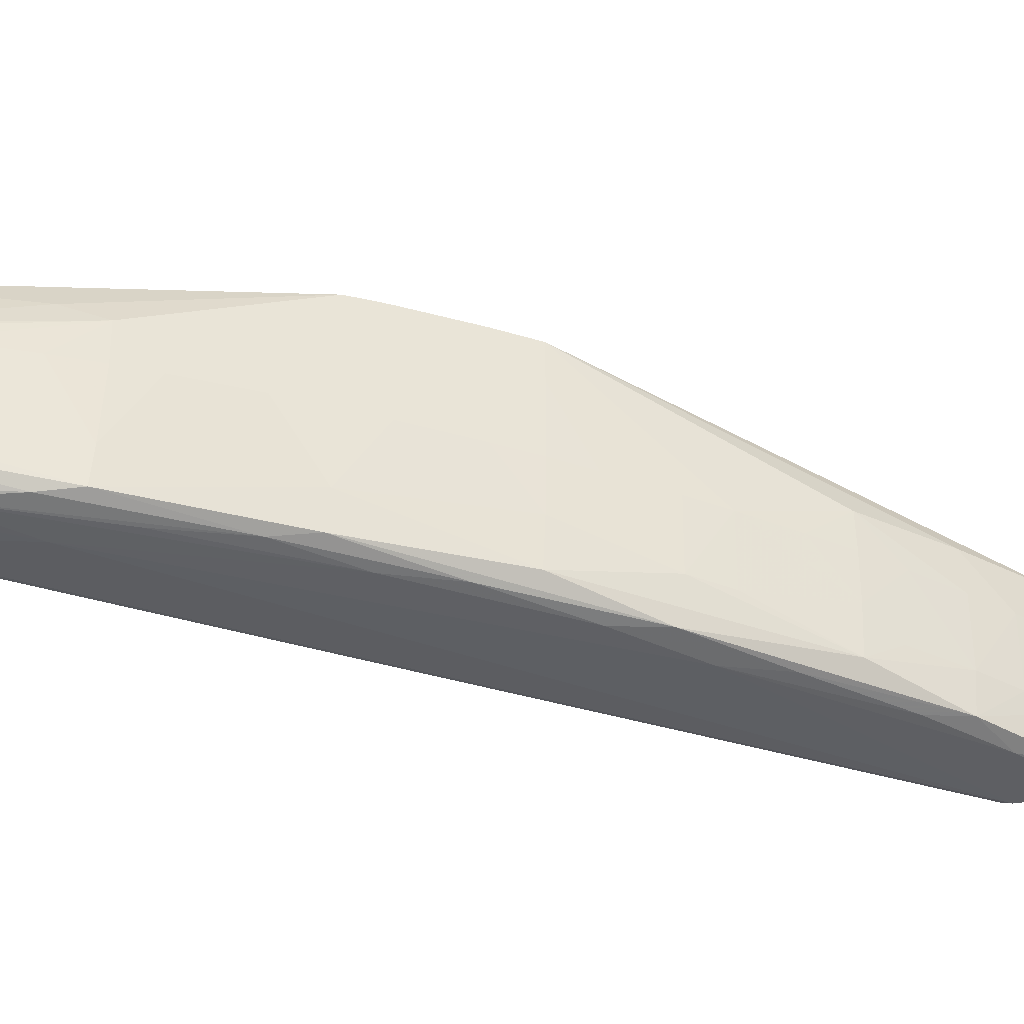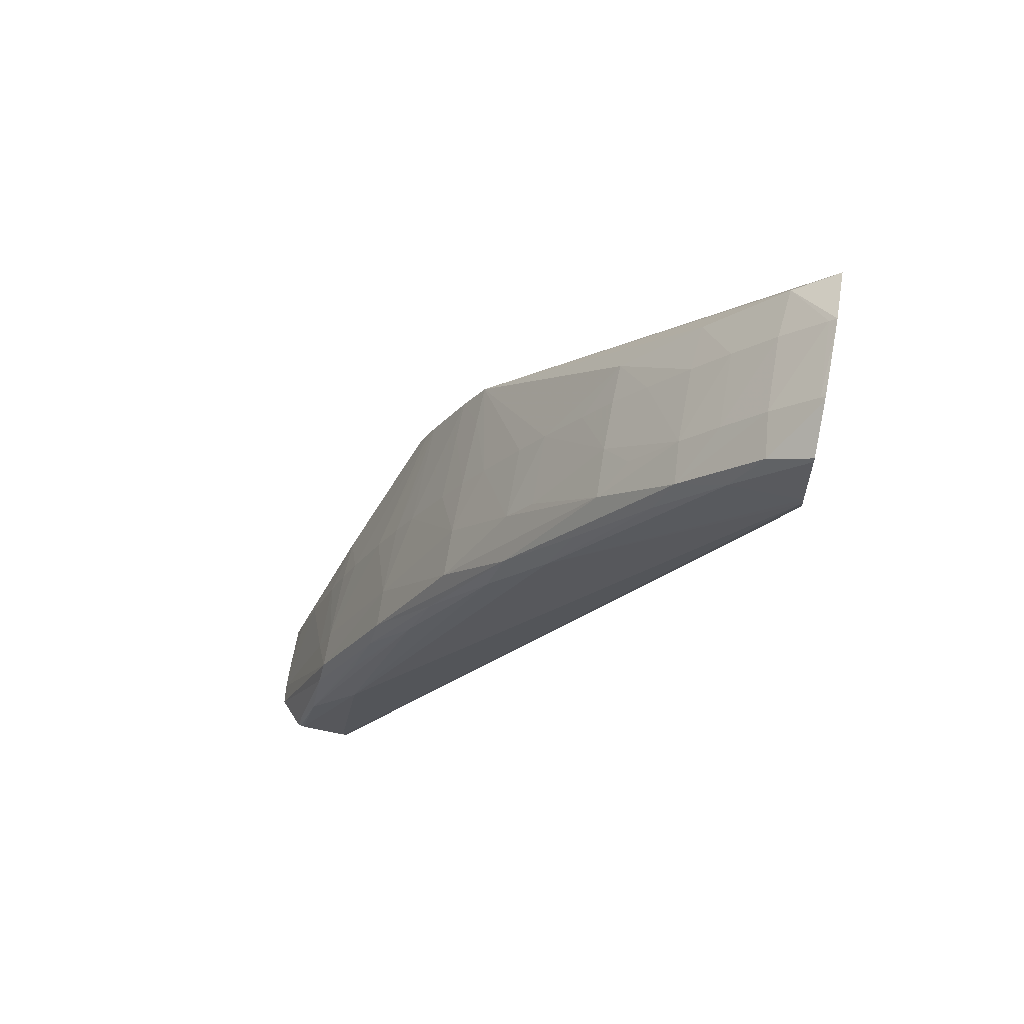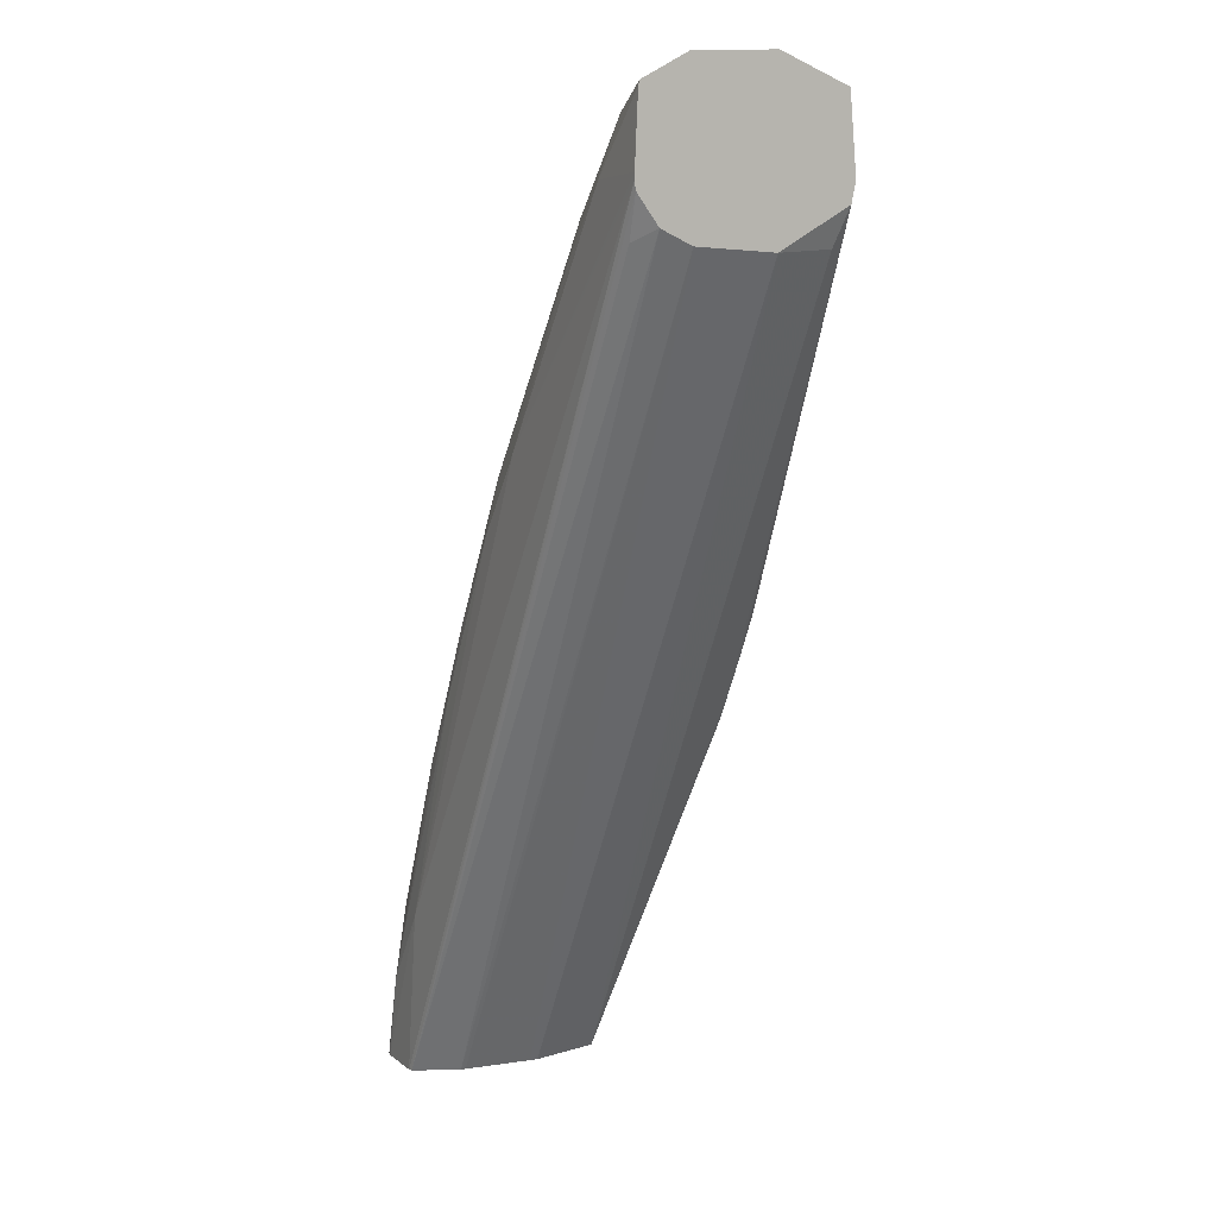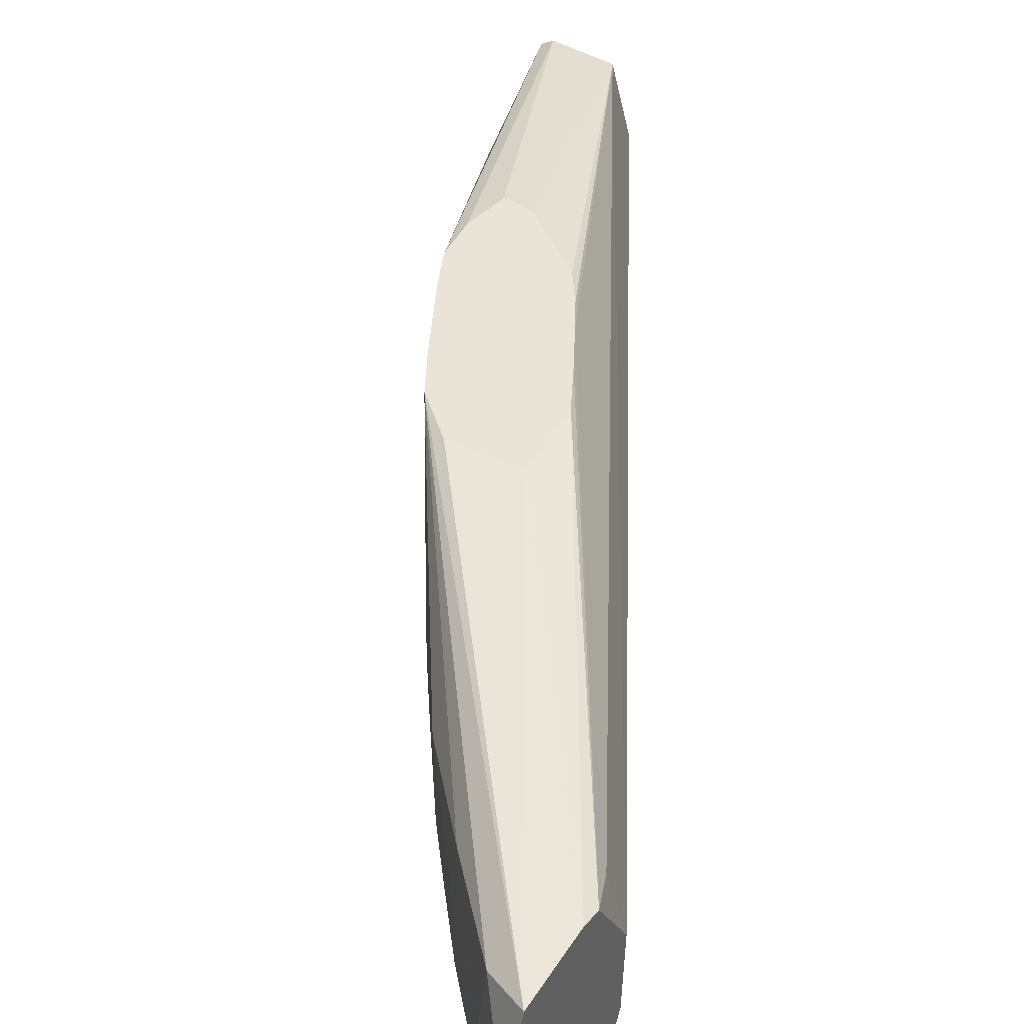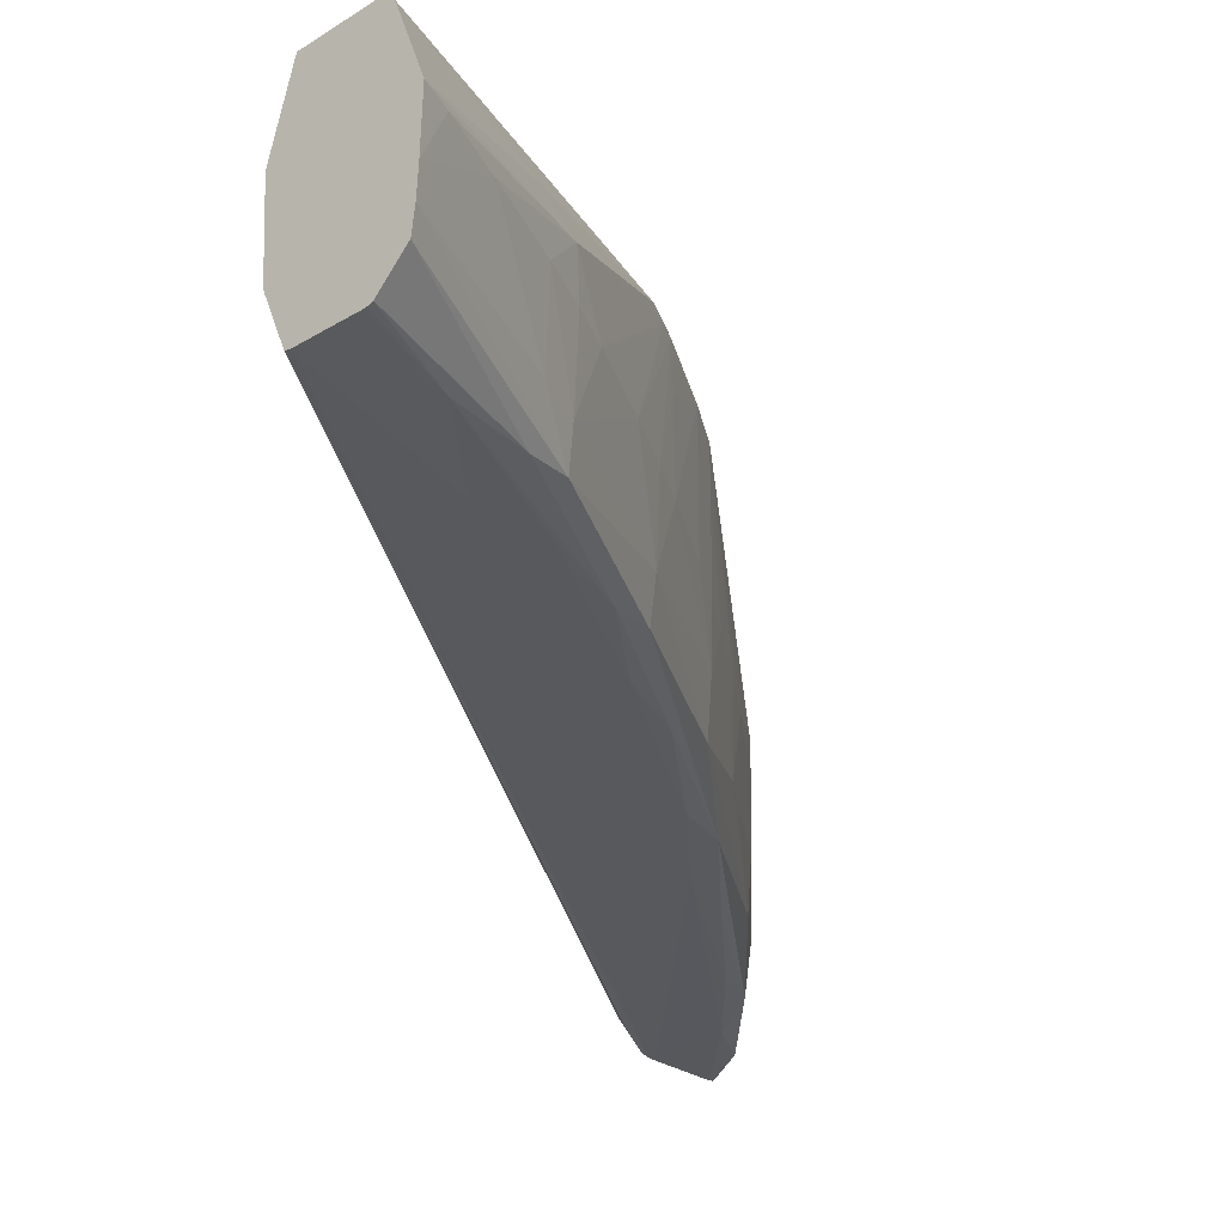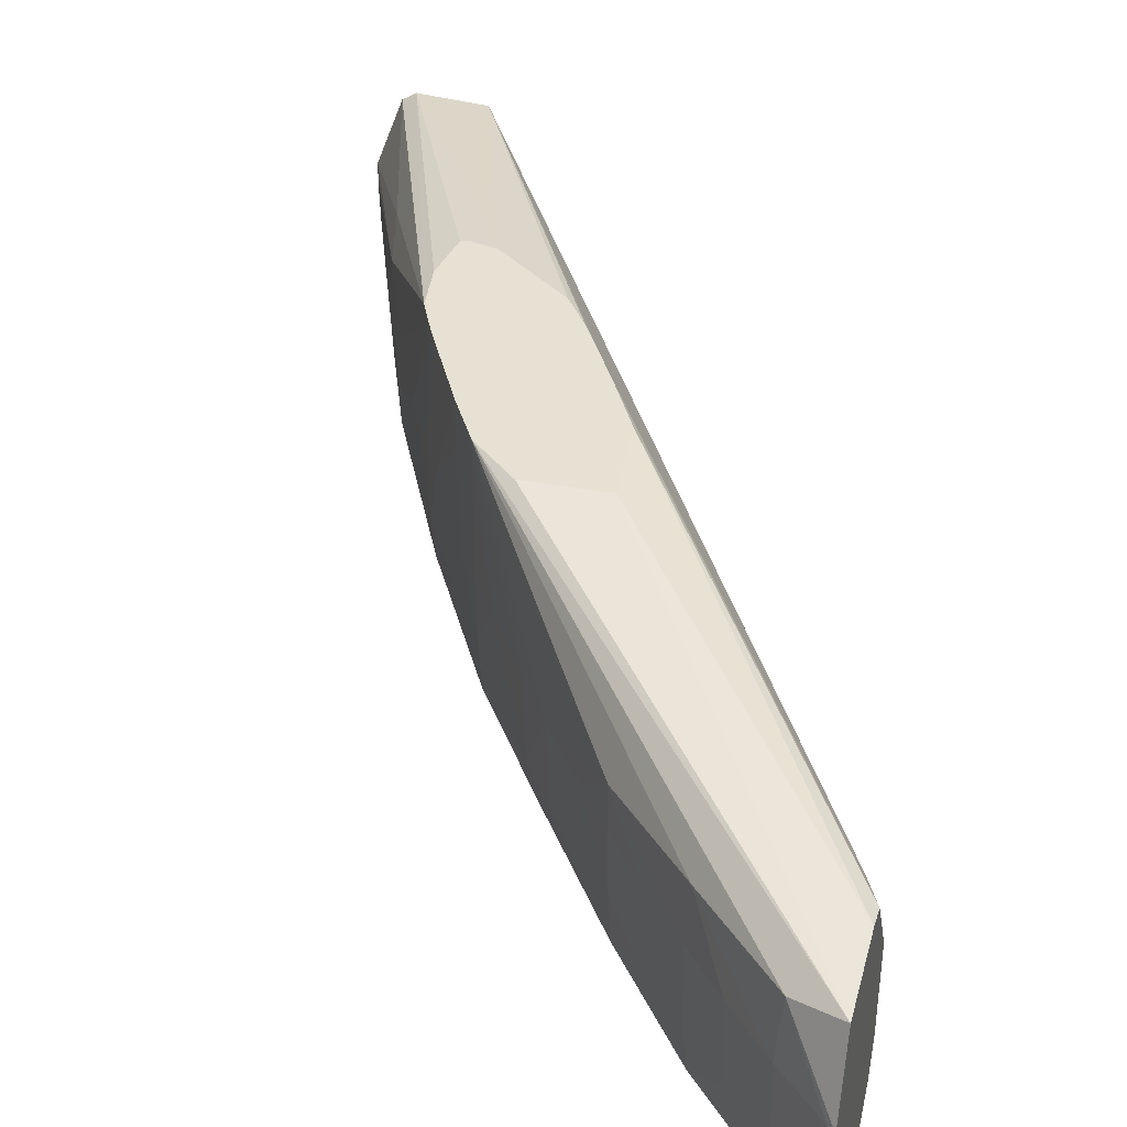
<metadata>
{"format":"obj","ext":"obj","renderer":"f3d","projection":"perspective","resolution":1024,"background":"white","views":[{"elev":-39.3,"azim":98.9,"up":"+Z"},{"elev":63.4,"azim":-168.8,"up":"+Y"},{"elev":7.0,"azim":-116.9,"up":"+Y"},{"elev":43.5,"azim":-148.2,"up":"+Z"},{"elev":-29.6,"azim":41.2,"up":"+Z"},{"elev":38.9,"azim":-165.3,"up":"+Z"}]}
</metadata>
<code>
v 1242 1185 42.59
v 1248 1187 68.14
v 1242 1202 71.8
v 1242 1187 9.77
v 1436 847.3 39.24
v 1436 847.3 42.59
v 1445 847.3 72.49
v 1363 1013 93.6
v 1242 1210 73.55
v 1353 1030 93.6
v 1344 1048 93.6
v 1242 1193 -3.047
v 1438 847.3 7.833
v 1438 847.3 9.77
v 1471 847.3 73.8
v 1408 966 93.6
v 1379 987.6 93.6
v 1370 1001 93.6
v 1242 1242 70.87
v 1341 1080 93.6
v 1242 1205 -11.97
v 1249 1188 -10.44
v 1446 847.3 -11.5
v 1476 847.3 70.34
v 1421 1002 93.6
v 1424 983.6 93.6
v 1420 964.8 93.6
v 1418 964.1 93.6
v 1260 1232 65.5
v 1242 1253 42.59
v 1370 1081 93.6
v 1388 1065 93.6
v 1242 1208 -12.51
v 1448 847.3 -11.86
v 1487 847.3 42.59
v 1457 916.4 68.11
v 1417 1011 93.6
v 1454 934.7 61.65
v 1291 1198 63.72
v 1261 1234 42.59
v 1244 1250 42.59
v 1243 1250 9.77
v 1242 1251 9.77
v 1398 1048 93.6
v 1388 1065 75.42
v 1378 1082 42.59
v 1361 1107 42.59
v 1350 1124 42.59
v 1322 1163 60.26
v 1242 1211 -12.43
v 1339 1114 -12.37
v 1436 916.4 -13.36
v 1470 847.3 -11.55
v 1486 847.3 20.81
v 1483 859.2 42.59
v 1414 1018 93.6
v 1447 951.8 42.59
v 1432 982.1 42.59
v 1474 883.6 42.59
v 1462 916.4 42.59
v 1454 935.4 42.59
v 1292 1200 42.59
v 1278 1216 42.59
v 1277 1216 9.77
v 1261 1233 9.77
v 1242 1251 8.137
v 1259 1231 -8.943
v 1398 1048 75.42
v 1414 1018 75.42
v 1414 1019 42.59
v 1388 1065 42.59
v 1388 1065 18.28
v 1361 1107 9.77
v 1349 1123 9.77
v 1322 1163 20.34
v 1334 1146 42.59
v 1322 1163 42.59
v 1309 1180 42.59
v 1271 1210 -11.25
v 1242 1239 -11.13
v 1298 1179 -10.68
v 1328 1140 -10.44
v 1365 1080 -11.83
v 1403 1012 -11.59
v 1461 883.6 -12.14
v 1472 847.3 -11.37
v 1485 847.3 9.77
v 1422 1003 42.59
v 1453 934.2 9.77
v 1431 982.1 9.77
v 1422 1002 9.77
v 1460 916.4 9.77
v 1292 1199 9.77
v 1290 1197 -8.231
v 1242 1241 -10.67
v 1398 1048 42.59
v 1387 1064 -3.602
v 1321 1162 -1.55
v 1311 1176 9.54
v 1358 1103 -9.76
v 1392 1042 -10.44
v 1425 982.1 -10.11
v 1436 946.1 -11.29
v 1456 916.4 -9.383
v 1474 847.3 -10.74
v 1484 847.3 0.4607
v 1453 933.1 -6.775
v 1421 999.9 -7.456
f 1 2 3
f 1 3 9
f 1 9 19
f 1 19 30
f 1 30 43
f 1 43 66
f 1 66 95
f 1 95 80
f 1 80 50
f 1 50 33
f 1 33 21
f 1 21 12
f 1 12 4
f 1 4 5
f 1 5 6
f 1 6 7
f 1 7 2
f 2 7 8
f 2 8 3
f 3 8 10
f 3 10 11
f 3 11 9
f 4 12 13
f 4 13 14
f 4 14 5
f 5 14 13
f 5 13 23
f 5 23 34
f 5 34 53
f 5 53 86
f 5 86 105
f 5 105 106
f 5 106 87
f 5 87 54
f 5 54 35
f 5 35 24
f 5 24 15
f 5 15 7
f 5 7 6
f 7 15 16
f 7 16 17
f 7 17 18
f 7 18 8
f 8 18 17
f 8 17 16
f 8 16 28
f 8 28 27
f 8 27 26
f 8 26 25
f 8 25 37
f 8 37 56
f 8 56 44
f 8 44 32
f 8 32 31
f 8 31 20
f 8 20 11
f 8 11 10
f 9 11 20
f 9 20 19
f 12 21 22
f 12 22 23
f 12 23 13
f 15 24 25
f 15 25 26
f 15 26 27
f 15 27 28
f 15 28 16
f 19 29 30
f 19 20 31
f 19 31 32
f 19 32 29
f 21 33 23
f 21 23 22
f 23 33 34
f 24 35 36
f 24 36 25
f 25 36 38
f 25 38 37
f 29 39 40
f 29 40 41
f 29 41 30
f 29 32 39
f 30 41 42
f 30 42 43
f 32 44 45
f 32 45 46
f 32 46 47
f 32 47 48
f 32 48 49
f 32 49 39
f 33 50 51
f 33 51 52
f 33 52 34
f 34 52 53
f 35 54 55
f 35 55 38
f 35 38 36
f 37 38 57
f 37 57 58
f 37 58 56
f 38 55 59
f 38 59 60
f 38 60 61
f 38 61 57
f 39 49 62
f 39 62 63
f 39 63 40
f 40 63 64
f 40 64 65
f 40 65 41
f 41 65 42
f 42 66 43
f 42 65 67
f 42 67 66
f 44 68 45
f 44 56 69
f 44 69 70
f 44 70 68
f 45 68 71
f 45 71 46
f 46 71 72
f 46 72 73
f 46 73 47
f 47 73 48
f 48 73 74
f 48 74 75
f 48 75 76
f 48 76 49
f 49 76 77
f 49 77 78
f 49 78 62
f 50 79 51
f 50 80 79
f 51 79 81
f 51 81 82
f 51 82 83
f 51 83 52
f 52 84 85
f 52 85 53
f 52 83 84
f 53 85 86
f 54 87 59
f 54 59 55
f 56 58 88
f 56 88 69
f 57 61 89
f 57 89 58
f 58 90 91
f 58 91 88
f 58 89 90
f 59 87 92
f 59 92 60
f 60 92 89
f 60 89 61
f 62 78 93
f 62 93 63
f 63 93 64
f 64 93 94
f 64 94 65
f 65 94 67
f 66 67 95
f 67 79 80
f 67 80 95
f 67 94 79
f 68 70 96
f 68 96 71
f 69 88 70
f 70 88 91
f 70 91 72
f 70 72 96
f 71 96 72
f 72 97 73
f 72 91 97
f 73 97 98
f 73 98 74
f 74 98 75
f 75 98 99
f 75 99 93
f 75 93 78
f 75 78 77
f 75 77 76
f 79 94 81
f 81 94 82
f 82 100 83
f 82 94 100
f 83 100 101
f 83 101 84
f 84 102 103
f 84 103 85
f 84 101 102
f 85 103 102
f 85 102 104
f 85 104 105
f 85 105 86
f 87 106 107
f 87 107 92
f 89 92 107
f 89 107 90
f 90 107 91
f 91 107 108
f 91 108 97
f 93 99 98
f 93 98 94
f 94 98 100
f 97 100 98
f 97 108 100
f 100 108 101
f 101 108 102
f 102 108 107
f 102 107 104
f 104 107 106
f 104 106 105

</code>
